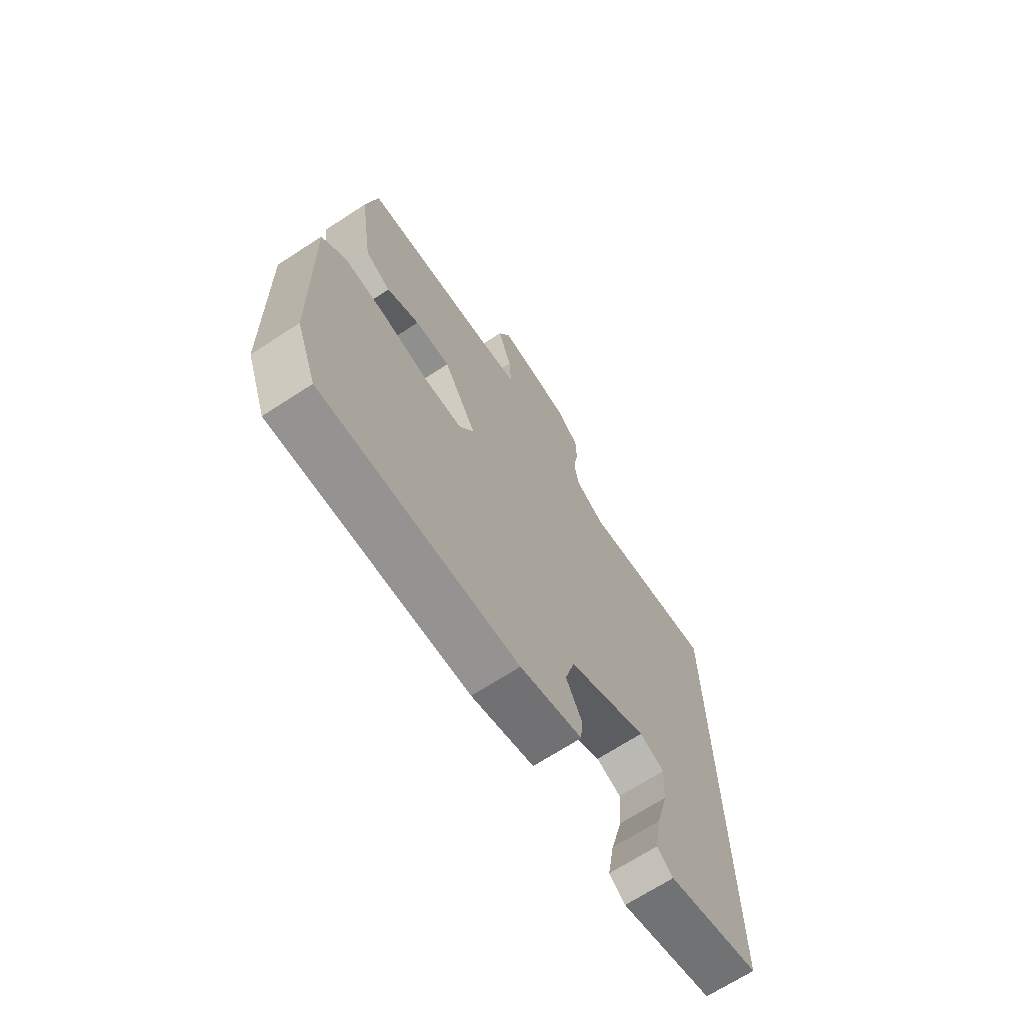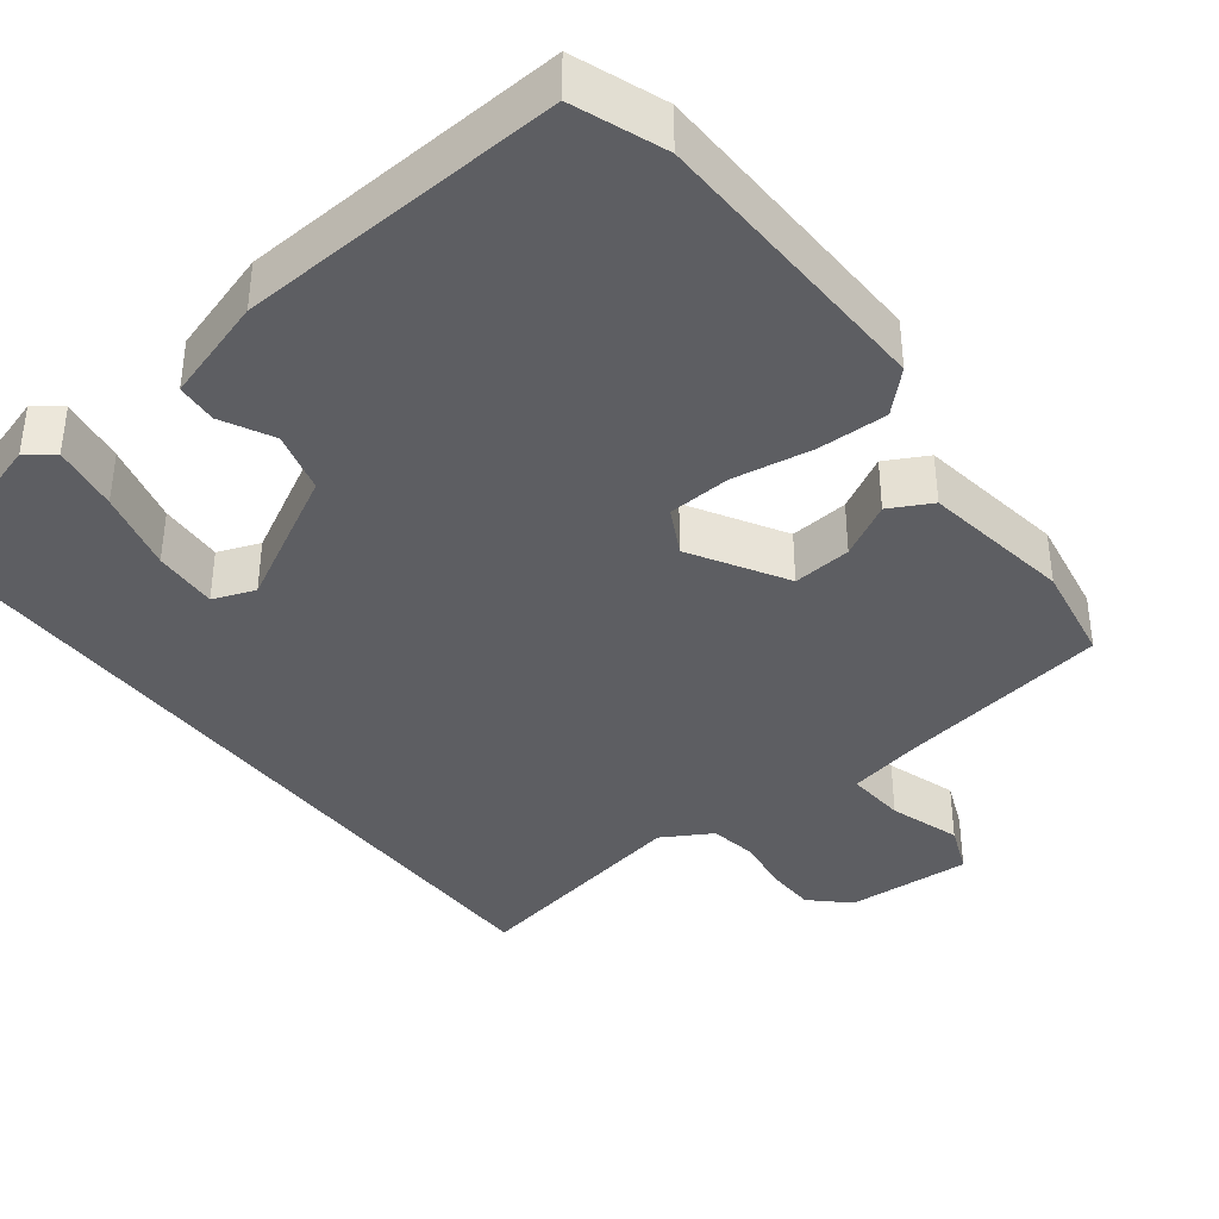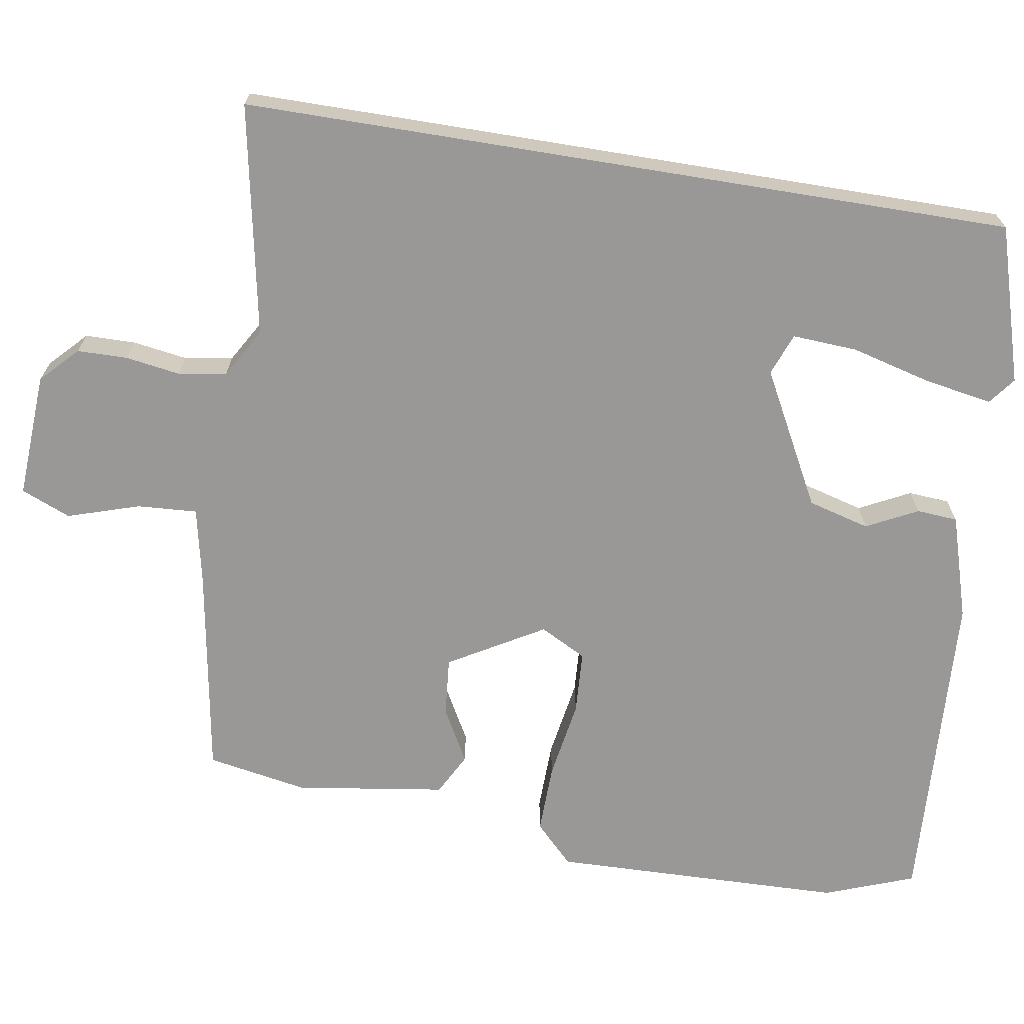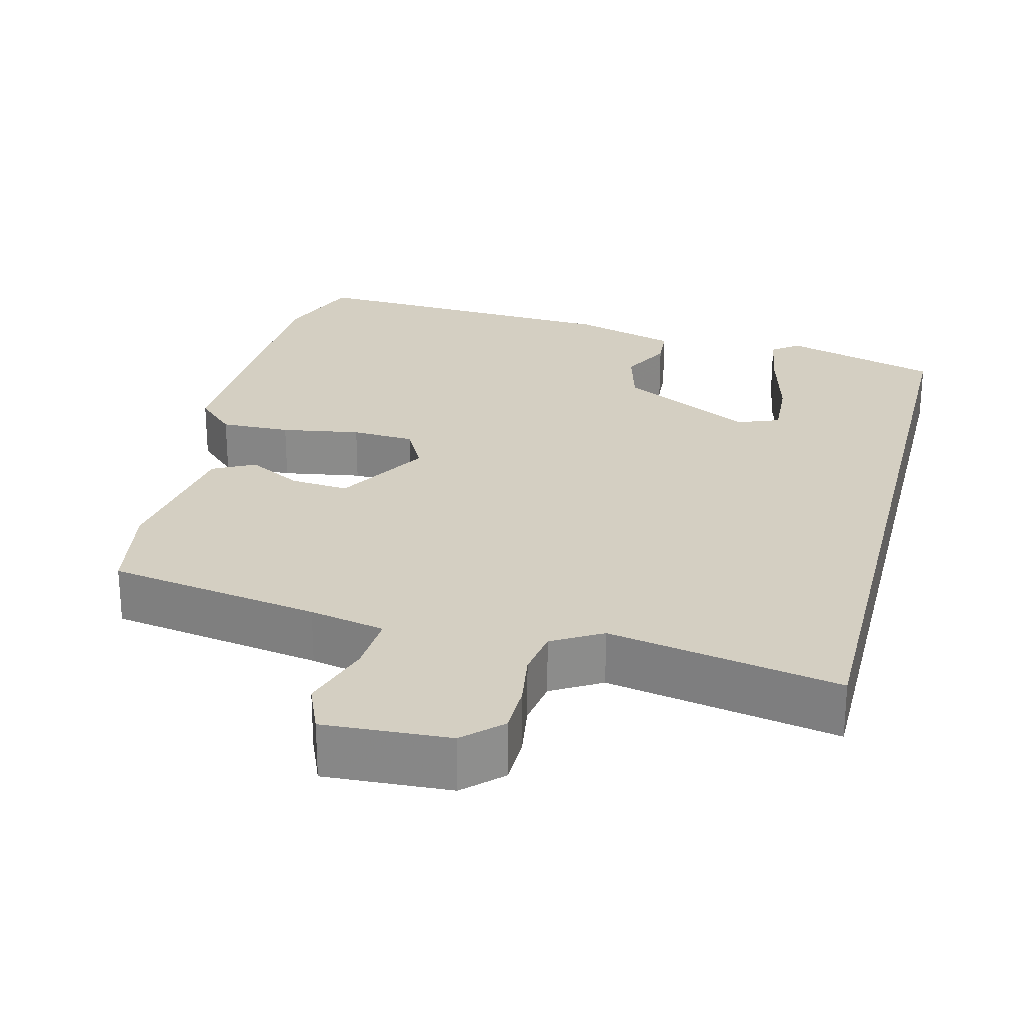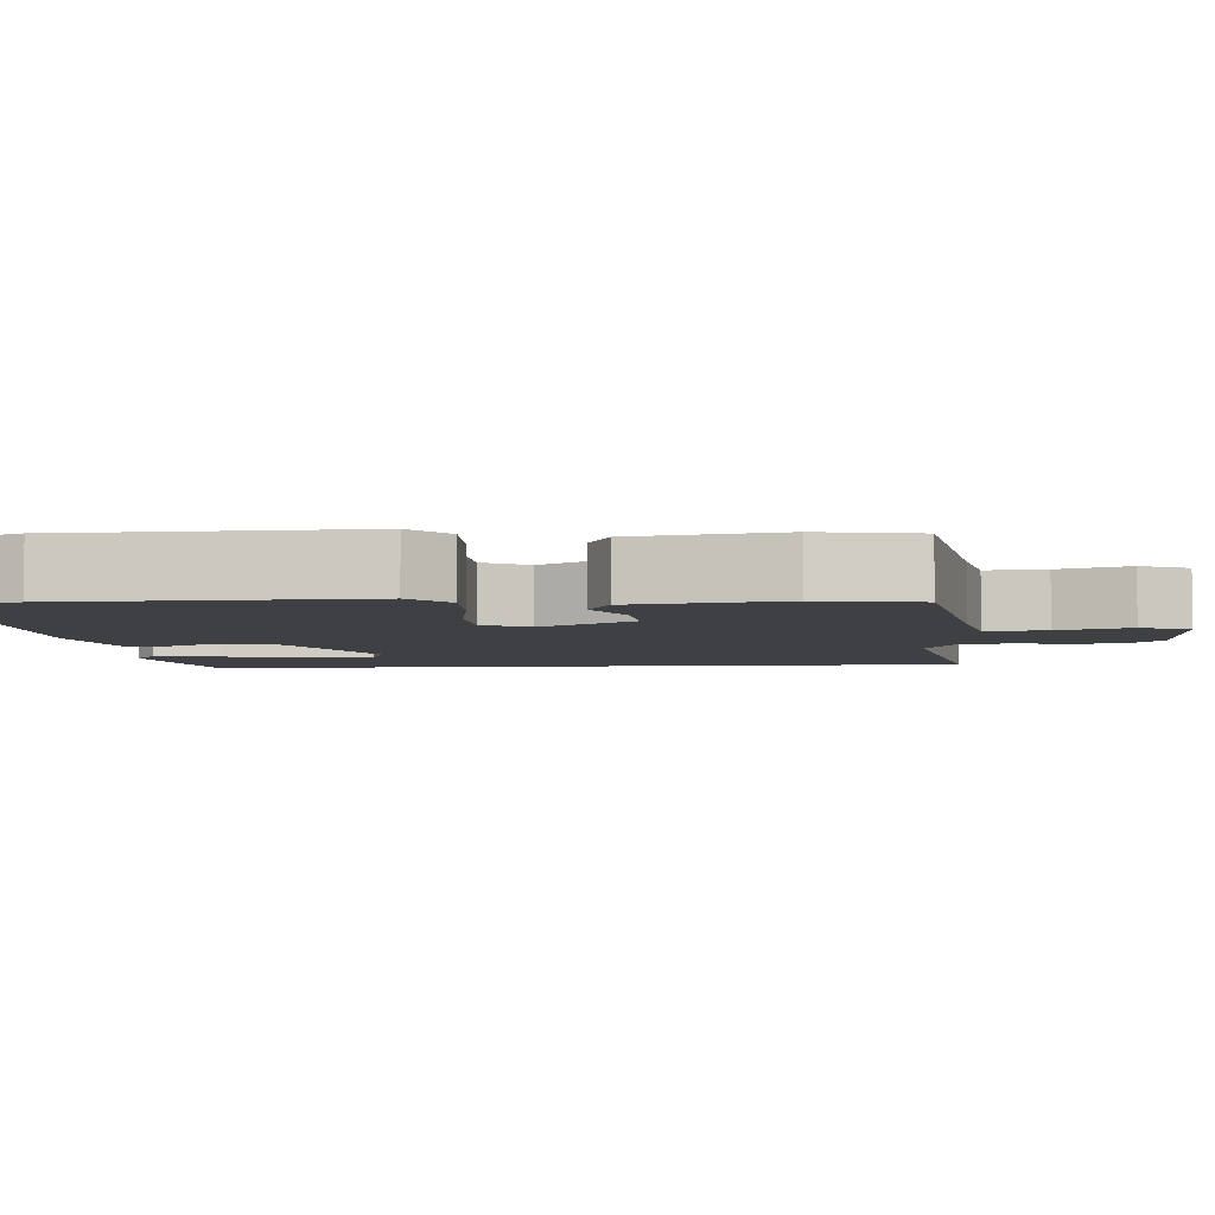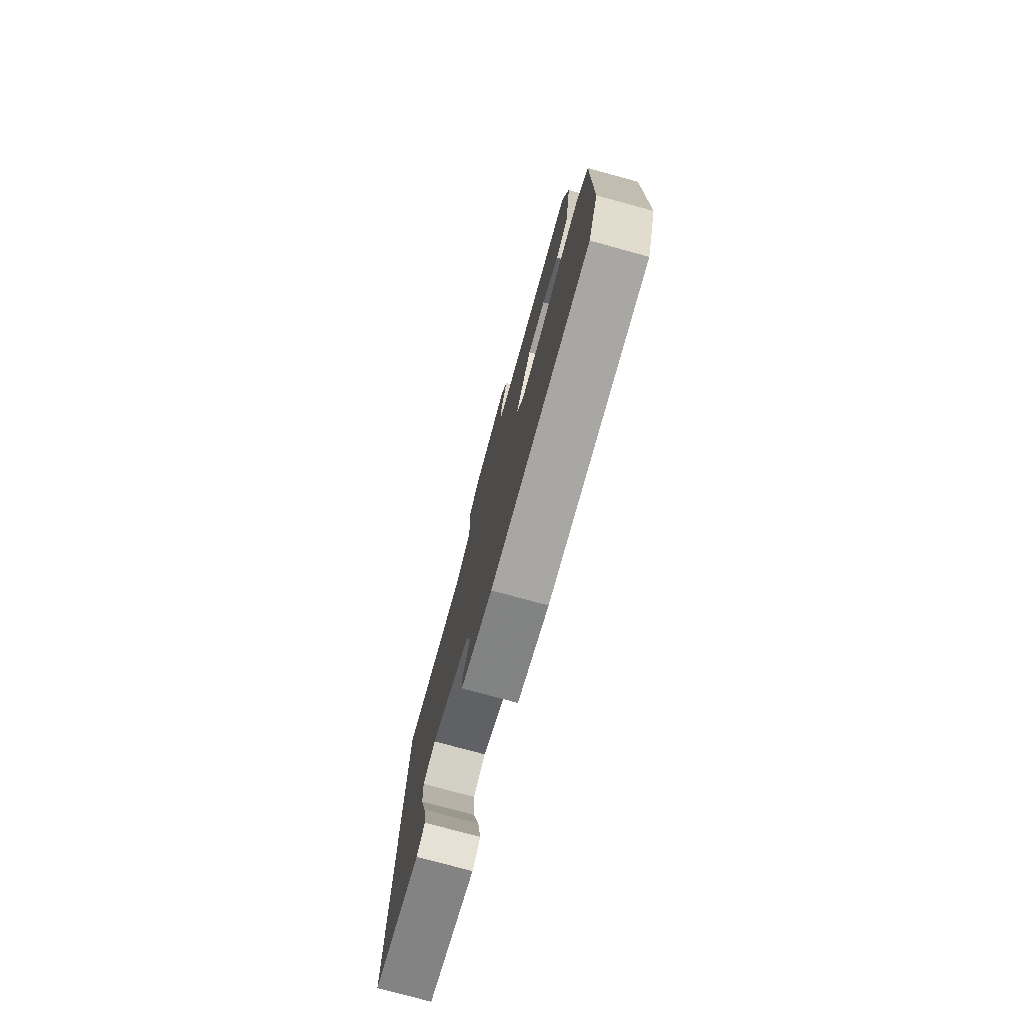
<metadata>
{"format":"obj","ext":"obj","renderer":"f3d","projection":"perspective","resolution":1024,"background":"white","views":[{"elev":-69.3,"azim":-57.0,"up":"+Z"},{"elev":-38.3,"azim":-142.3,"up":"+Y"},{"elev":-68.7,"azim":80.7,"up":"+Y"},{"elev":25.6,"azim":14.0,"up":"+Y"},{"elev":-5.0,"azim":-85.6,"up":"+Y"},{"elev":-78.0,"azim":-105.2,"up":"+Z"}]}
</metadata>
<code>
v -0.451 0.07 0.481
v -0.172 0.07 0.528
v -0.073 0.07 0.549
v -0.078 0.07 0.628
v -0.108 0.07 0.722
v -0.081 0.07 0.787
v 0.084 0.07 0.778
v 0.132 0.07 0.732
v 0.133 0.07 0.666
v 0.122 0.07 0.594
v 0.132 0.07 0.531
v 0.197 0.07 0.493
v 0.5 0.07 0.551
v 0.5 0.07 -0.46
v 0.295 0.07 -0.522
v 0.26 0.07 -0.495
v 0.275 0.07 -0.407
v 0.303 0.07 -0.3
v 0.308 0.07 -0.215
v 0.253 0.07 -0.194
v 0.077 0.07 -0.288
v 0.055 0.07 -0.369
v 0.089 0.07 -0.436
v 0.085 0.07 -0.49
v -0.052 0.07 -0.532
v -0.479 0.07 -0.556
v -0.523 0.07 -0.438
v -0.533 0.07 -0.052
v -0.482 0.07 -0.002
v -0.39 0.07 -0.004
v -0.286 0.07 -0.021
v -0.203 0.07 -0.016
v -0.171 0.07 0.045
v -0.243 0.07 0.169
v -0.32 0.07 0.162
v -0.391 0.07 0.123
v -0.446 0.07 0.152
v -0.475 0.07 0.349
v -0.451 0 0.481
v -0.172 0 0.528
v -0.073 0 0.549
v -0.078 0 0.628
v -0.108 0 0.722
v -0.081 0 0.787
v 0.084 0 0.778
v 0.132 0 0.732
v 0.133 0 0.666
v 0.122 0 0.594
v 0.132 0 0.531
v 0.197 0 0.493
v 0.5 0 0.551
v 0.5 0 -0.46
v 0.295 0 -0.522
v 0.26 0 -0.495
v 0.275 0 -0.407
v 0.303 0 -0.3
v 0.308 0 -0.215
v 0.253 0 -0.194
v 0.077 0 -0.288
v 0.055 0 -0.369
v 0.089 0 -0.436
v 0.085 0 -0.49
v -0.052 0 -0.532
v -0.479 0 -0.556
v -0.523 0 -0.438
v -0.533 0 -0.052
v -0.482 0 -0.002
v -0.39 0 -0.004
v -0.286 0 -0.021
v -0.203 0 -0.016
v -0.171 0 0.045
v -0.243 0 0.169
v -0.32 0 0.162
v -0.391 0 0.123
v -0.446 0 0.152
v -0.475 0 0.349
f 38 1 2
f 37 38 2
f 36 37 2
f 35 36 2
f 34 35 2 3
f 33 34 3
f 29 30 31
f 28 29 31
f 27 28 31
f 26 27 31
f 25 26 31
f 24 25 31
f 23 24 31
f 22 23 31
f 21 22 31 32
f 20 21 32 33
f 16 17 18
f 15 16 18
f 14 15 18
f 14 18 19
f 12 13 14 19
f 20 33 3
f 19 20 3
f 12 19 3
f 11 12 3
f 8 9 10
f 7 8 10
f 6 7 10
f 5 6 10
f 4 5 10
f 3 4 10 11
f 40 39 76
f 40 76 75
f 40 75 74
f 40 74 73
f 41 40 73 72
f 41 72 71
f 69 68 67
f 69 67 66
f 69 66 65
f 69 65 64
f 69 64 63
f 69 63 62
f 69 62 61
f 69 61 60
f 70 69 60 59
f 71 70 59 58
f 56 55 54
f 56 54 53
f 56 53 52
f 57 56 52
f 57 52 51 50
f 41 71 58
f 41 58 57
f 41 57 50
f 41 50 49
f 48 47 46
f 48 46 45
f 48 45 44
f 48 44 43
f 48 43 42
f 49 48 42 41
f 1 39 40 2
f 2 40 41 3
f 3 41 42 4
f 4 42 43 5
f 5 43 44 6
f 6 44 45 7
f 7 45 46 8
f 8 46 47 9
f 9 47 48 10
f 10 48 49 11
f 11 49 50 12
f 12 50 51 13
f 13 51 52 14
f 14 52 53 15
f 15 53 54 16
f 16 54 55 17
f 17 55 56 18
f 18 56 57 19
f 19 57 58 20
f 20 58 59 21
f 21 59 60 22
f 22 60 61 23
f 23 61 62 24
f 24 62 63 25
f 25 63 64 26
f 26 64 65 27
f 27 65 66 28
f 28 66 67 29
f 29 67 68 30
f 30 68 69 31
f 31 69 70 32
f 32 70 71 33
f 33 71 72 34
f 34 72 73 35
f 35 73 74 36
f 36 74 75 37
f 37 75 76 38
f 38 76 39 1

</code>
